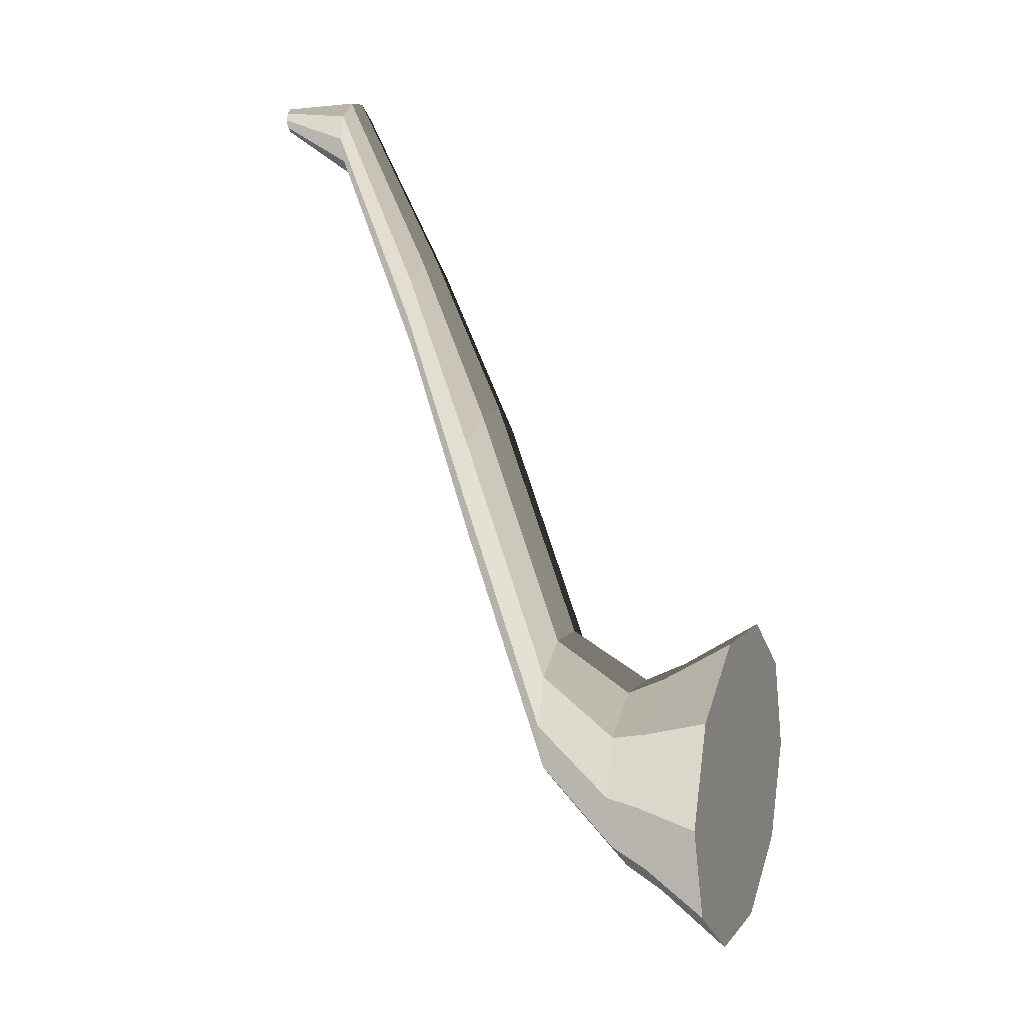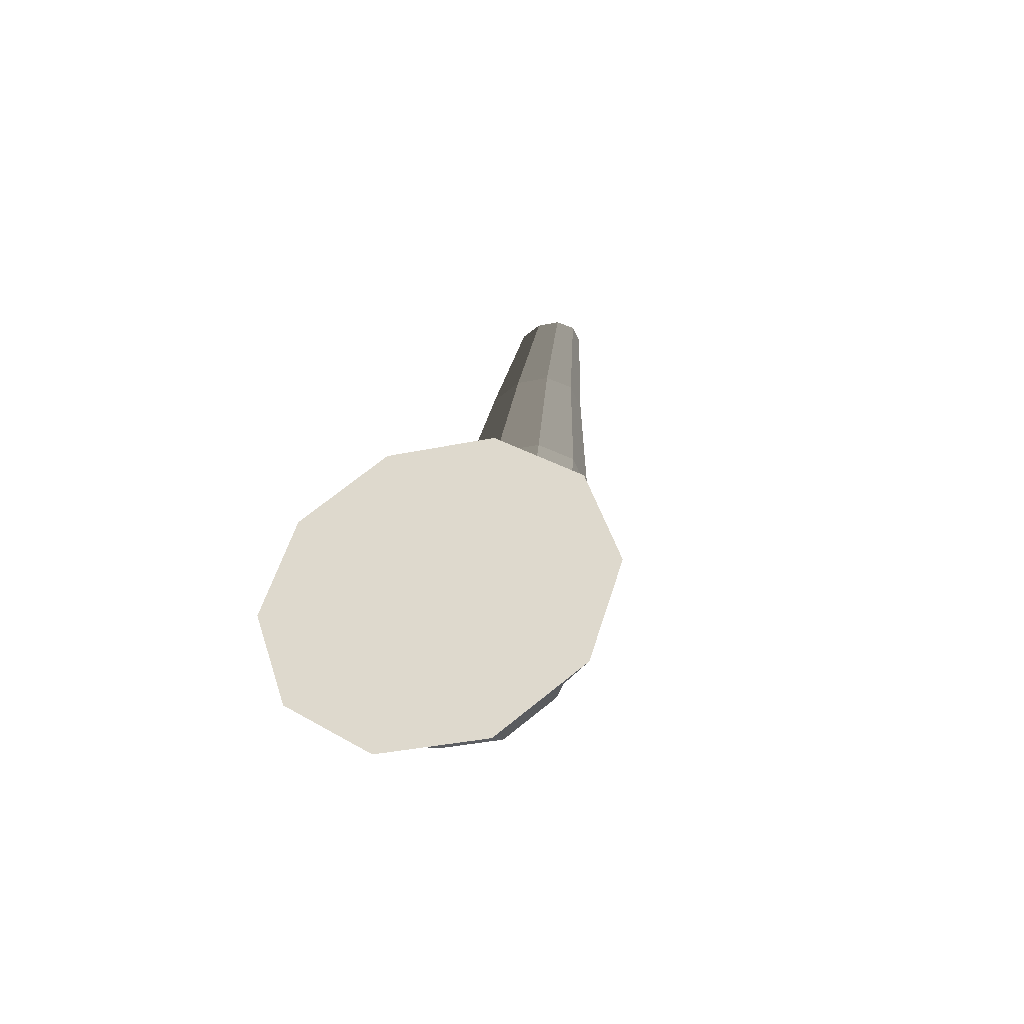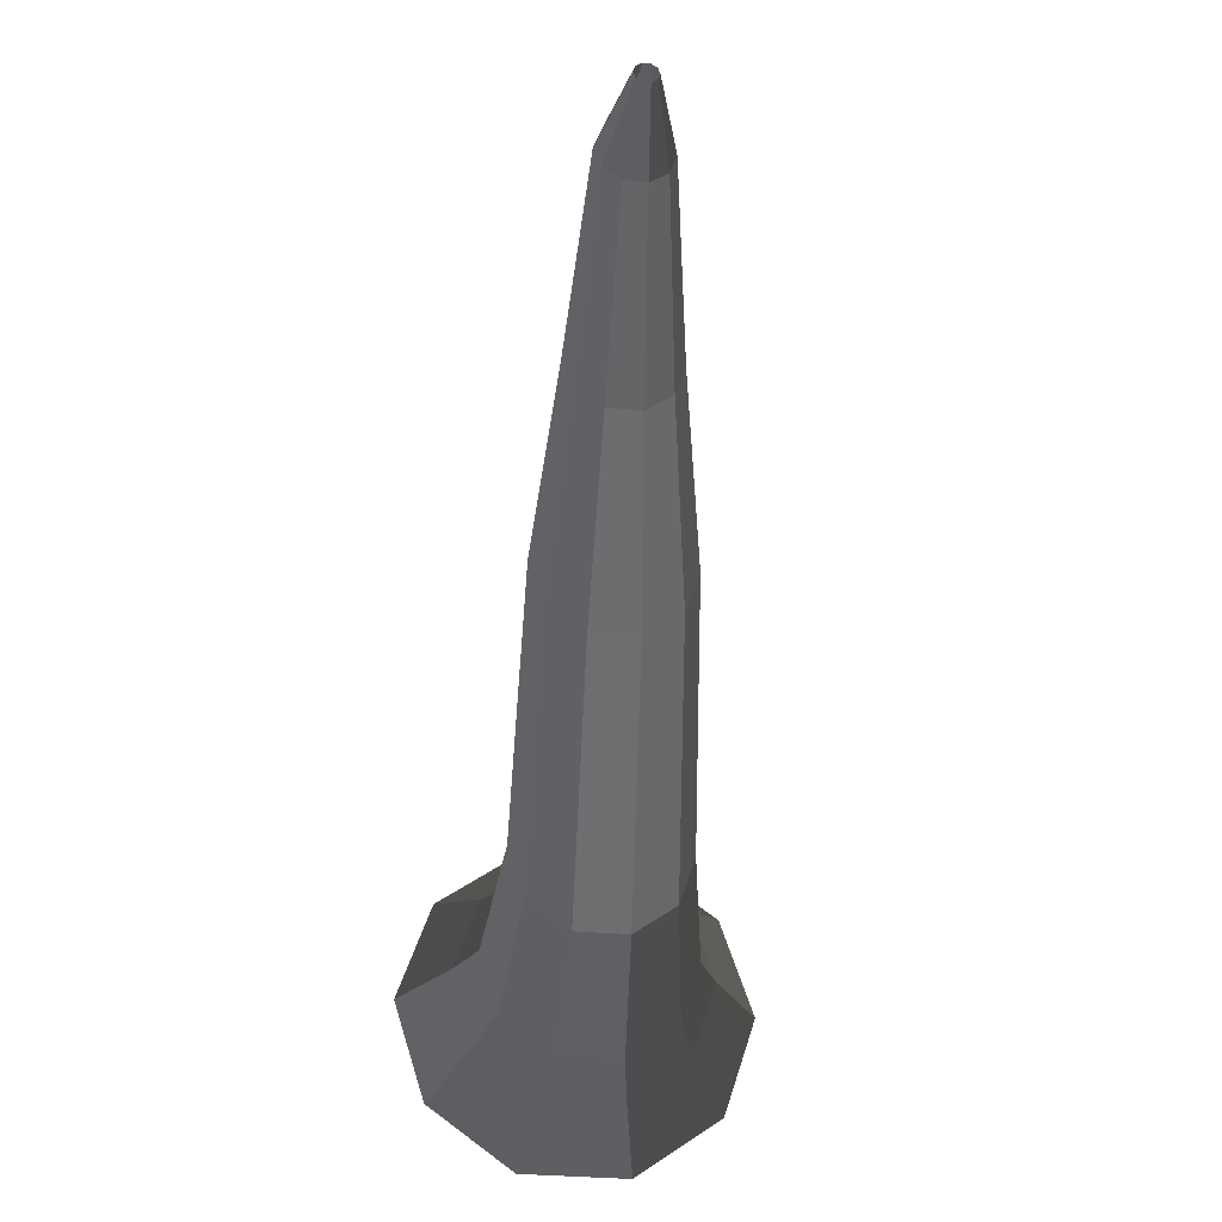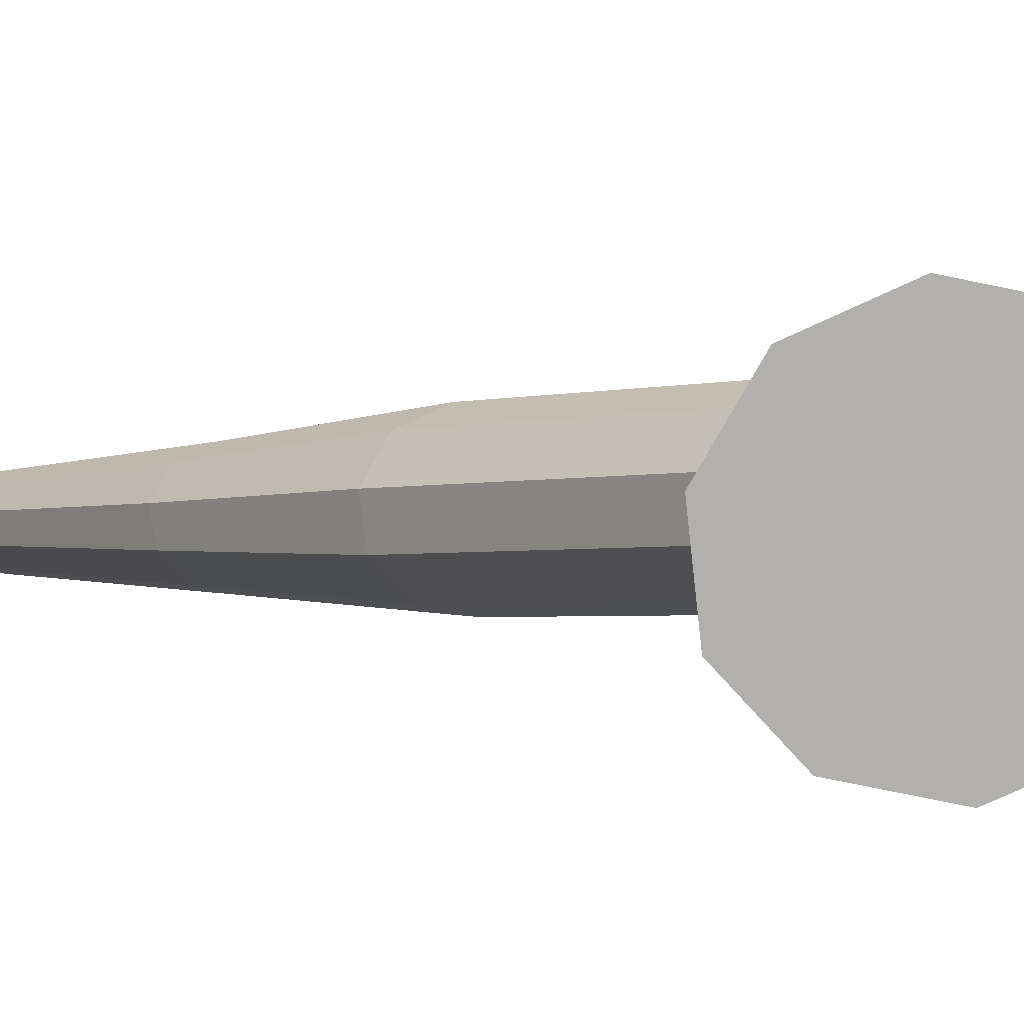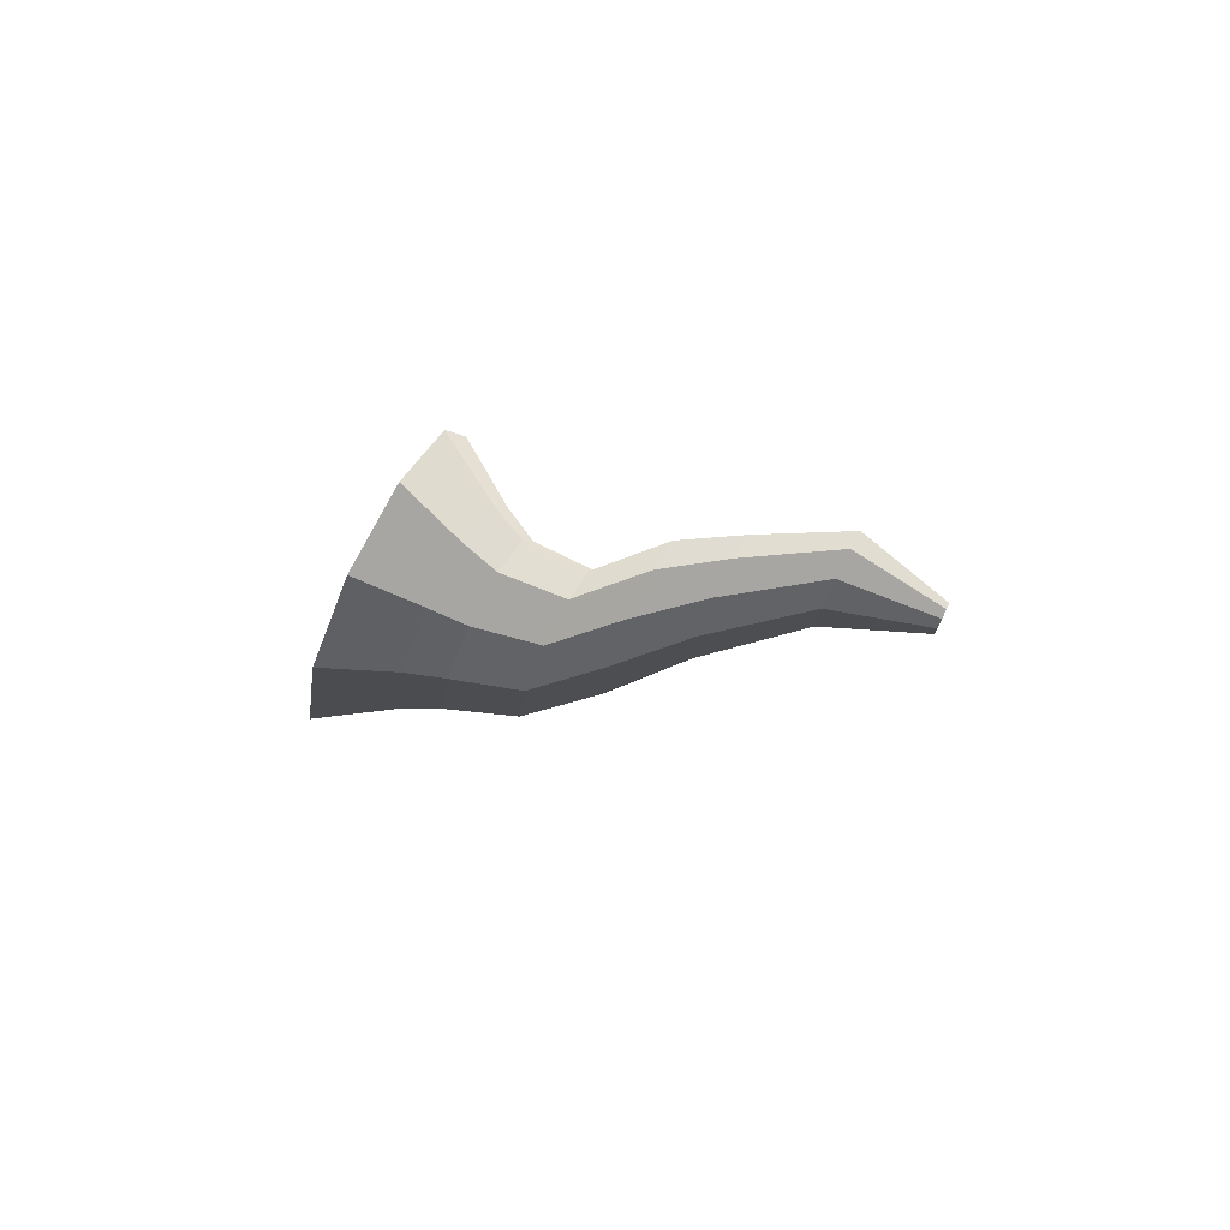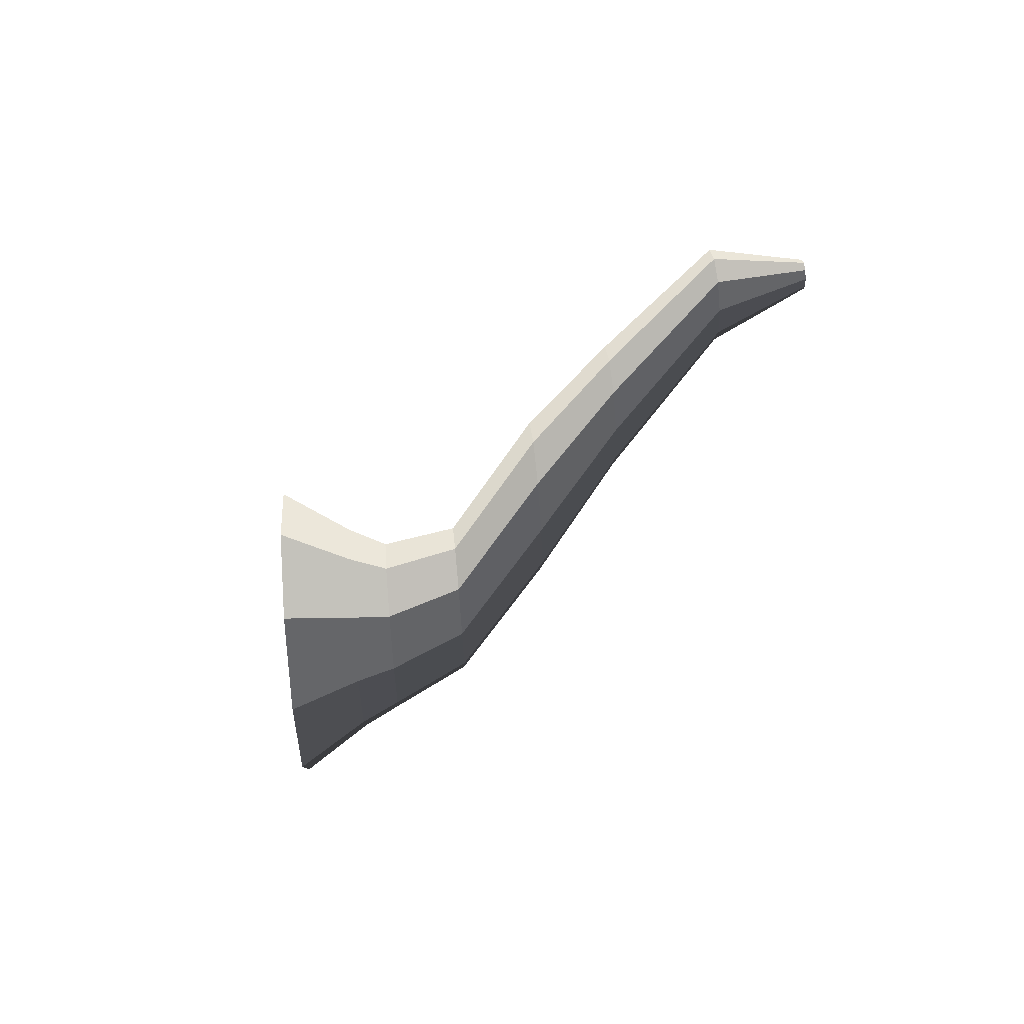
<metadata>
{"format":"obj","ext":"obj","renderer":"f3d","projection":"perspective","resolution":1024,"background":"white","views":[{"elev":8.9,"azim":-67.9,"up":"+Z"},{"elev":-37.0,"azim":15.0,"up":"+Z"},{"elev":-33.7,"azim":172.8,"up":"+Z"},{"elev":-78.7,"azim":96.5,"up":"+Y"},{"elev":74.7,"azim":116.8,"up":"+Z"},{"elev":62.9,"azim":84.8,"up":"+Z"}]}
</metadata>
<code>
v 0.06646 -0.33 -0.5497
v -3.188e-05 -0.33 -0.3451
v 0.174 -0.33 -0.4715
v -0.06651 -0.33 -0.5497
v -0.1741 -0.33 -0.4715
v -0.2152 -0.33 -0.3451
v -0.1741 -0.33 -0.2186
v -0.06651 -0.33 -0.1405
v 0.06646 -0.33 -0.1405
v 0.174 -0.33 -0.2186
v 0.2151 -0.33 -0.3451
v 0.174 -0.33 -0.4715
v 0.1236 -0.2361 -0.4349
v 0.0472 -0.2361 -0.4904
v 0.06646 -0.33 -0.5497
v 0.06646 -0.33 -0.5497
v 0.0472 -0.2361 -0.4904
v -0.04726 -0.2361 -0.4904
v -0.06651 -0.33 -0.5497
v -0.06651 -0.33 -0.5497
v -0.04726 -0.2361 -0.4904
v -0.1237 -0.2361 -0.4349
v -0.1741 -0.33 -0.4715
v -0.1741 -0.33 -0.4715
v -0.1237 -0.2361 -0.4349
v -0.1529 -0.2361 -0.3451
v -0.2152 -0.33 -0.3451
v -0.2152 -0.33 -0.3451
v -0.1529 -0.2361 -0.3451
v -0.1237 -0.2361 -0.2552
v -0.1741 -0.33 -0.2186
v -0.1741 -0.33 -0.2186
v -0.1237 -0.2361 -0.2552
v -0.04726 -0.2361 -0.1997
v -0.06651 -0.33 -0.1405
v -0.06651 -0.33 -0.1405
v -0.04726 -0.2361 -0.1997
v 0.0472 -0.2361 -0.1997
v 0.06646 -0.33 -0.1405
v 0.06646 -0.33 -0.1405
v 0.0472 -0.2361 -0.1997
v 0.1236 -0.2361 -0.2552
v 0.174 -0.33 -0.2186
v 0.174 -0.33 -0.2186
v 0.1236 -0.2361 -0.2552
v 0.1528 -0.2361 -0.3451
v 0.2151 -0.33 -0.3451
v 0.2151 -0.33 -0.3451
v 0.1528 -0.2361 -0.3451
v 0.1236 -0.2361 -0.4349
v 0.174 -0.33 -0.4715
v 0.1236 -0.2361 -0.4349
v 0.102 -0.1837 -0.4192
v 0.03895 -0.1837 -0.465
v 0.0472 -0.2361 -0.4904
v 0.0472 -0.2361 -0.4904
v 0.03895 -0.1837 -0.465
v -0.03901 -0.1837 -0.465
v -0.04726 -0.2361 -0.4904
v -0.04726 -0.2361 -0.4904
v -0.03901 -0.1837 -0.465
v -0.1021 -0.1837 -0.4192
v -0.1237 -0.2361 -0.4349
v -0.1237 -0.2361 -0.4349
v -0.1021 -0.1837 -0.4192
v -0.1262 -0.1837 -0.3451
v -0.1529 -0.2361 -0.3451
v -0.1529 -0.2361 -0.3451
v -0.1262 -0.1837 -0.3451
v -0.1021 -0.1837 -0.2709
v -0.1237 -0.2361 -0.2552
v -0.1237 -0.2361 -0.2552
v -0.1021 -0.1837 -0.2709
v -0.03901 -0.1837 -0.2251
v -0.04726 -0.2361 -0.1997
v -0.04726 -0.2361 -0.1997
v -0.03901 -0.1837 -0.2251
v 0.03895 -0.1837 -0.2251
v 0.0472 -0.2361 -0.1997
v 0.0472 -0.2361 -0.1997
v 0.03895 -0.1837 -0.2251
v 0.102 -0.1837 -0.2709
v 0.1236 -0.2361 -0.2552
v 0.1236 -0.2361 -0.2552
v 0.102 -0.1837 -0.2709
v 0.1261 -0.1837 -0.3451
v 0.1528 -0.2361 -0.3451
v 0.1528 -0.2361 -0.3451
v 0.1261 -0.1837 -0.3451
v 0.102 -0.1837 -0.4192
v 0.1236 -0.2361 -0.4349
v 0.102 -0.1837 -0.4192
v 0.08558 -0.0801 -0.3269
v 0.03267 -0.0801 -0.3654
v 0.03895 -0.1837 -0.465
v 0.03895 -0.1837 -0.465
v 0.03267 -0.0801 -0.3654
v -0.03273 -0.0801 -0.3654
v -0.03901 -0.1837 -0.465
v -0.03901 -0.1837 -0.465
v -0.03273 -0.0801 -0.3654
v -0.08564 -0.0801 -0.3269
v -0.1021 -0.1837 -0.4192
v -0.1021 -0.1837 -0.4192
v -0.08564 -0.0801 -0.3269
v -0.1059 -0.0801 -0.2647
v -0.1262 -0.1837 -0.3451
v -0.1262 -0.1837 -0.3451
v -0.1059 -0.0801 -0.2647
v -0.08564 -0.0801 -0.2025
v -0.1021 -0.1837 -0.2709
v -0.1021 -0.1837 -0.2709
v -0.08564 -0.0801 -0.2025
v -0.03273 -0.0801 -0.1641
v -0.03901 -0.1837 -0.2251
v -0.03901 -0.1837 -0.2251
v -0.03273 -0.0801 -0.1641
v 0.03267 -0.0801 -0.1641
v 0.03895 -0.1837 -0.2251
v 0.03895 -0.1837 -0.2251
v 0.03267 -0.0801 -0.1641
v 0.08558 -0.0801 -0.2025
v 0.102 -0.1837 -0.2709
v 0.102 -0.1837 -0.2709
v 0.08558 -0.0801 -0.2025
v 0.1058 -0.0801 -0.2647
v 0.1261 -0.1837 -0.3451
v 0.1261 -0.1837 -0.3451
v 0.1058 -0.0801 -0.2647
v 0.08558 -0.0801 -0.3269
v 0.102 -0.1837 -0.4192
v 0.08558 -0.0801 -0.3269
v 0.08089 0.03098 -0.01518
v 0.03088 0.03098 -0.05151
v 0.03267 -0.0801 -0.3654
v 0.03267 -0.0801 -0.3654
v 0.03088 0.03098 -0.05151
v -0.03094 0.03098 -0.05152
v -0.03273 -0.0801 -0.3654
v -0.03273 -0.0801 -0.3654
v -0.03094 0.03098 -0.05152
v -0.08095 0.03098 -0.01518
v -0.08564 -0.0801 -0.3269
v -0.08564 -0.0801 -0.3269
v -0.08095 0.03098 -0.01518
v -0.1 0.03098 0.04361
v -0.1059 -0.0801 -0.2647
v -0.1059 -0.0801 -0.2647
v -0.1 0.03098 0.04361
v -0.08095 0.03098 0.1024
v -0.08564 -0.0801 -0.2025
v -0.08564 -0.0801 -0.2025
v -0.08095 0.03098 0.1024
v -0.03094 0.03098 0.1387
v -0.03273 -0.0801 -0.1641
v -0.03273 -0.0801 -0.1641
v -0.03094 0.03098 0.1387
v 0.03088 0.03098 0.1387
v 0.03267 -0.0801 -0.1641
v 0.03267 -0.0801 -0.1641
v 0.03088 0.03098 0.1387
v 0.08089 0.03098 0.1024
v 0.08558 -0.0801 -0.2025
v 0.08558 -0.0801 -0.2025
v 0.08089 0.03098 0.1024
v 0.09999 0.03098 0.04361
v 0.1058 -0.0801 -0.2647
v 0.1058 -0.0801 -0.2647
v 0.09999 0.03098 0.04361
v 0.08089 0.03098 -0.01518
v 0.08558 -0.0801 -0.3269
v 0.08089 0.03098 -0.01518
v 0.05955 0.1213 0.229
v 0.02273 0.1213 0.2023
v 0.03088 0.03098 -0.05151
v 0.03088 0.03098 -0.05151
v 0.02273 0.1213 0.2023
v -0.02279 0.1213 0.2023
v -0.03094 0.03098 -0.05152
v -0.03094 0.03098 -0.05152
v -0.02279 0.1213 0.2023
v -0.05961 0.1213 0.229
v -0.08095 0.03098 -0.01518
v -0.08095 0.03098 -0.01518
v -0.05961 0.1213 0.229
v -0.07367 0.1213 0.2723
v -0.1 0.03098 0.04361
v -0.1 0.03098 0.04361
v -0.07367 0.1213 0.2723
v -0.05961 0.1213 0.3156
v -0.08095 0.03098 0.1024
v -0.08095 0.03098 0.1024
v -0.05961 0.1213 0.3156
v -0.02279 0.1213 0.3423
v -0.03094 0.03098 0.1387
v -0.03094 0.03098 0.1387
v -0.02279 0.1213 0.3423
v 0.02273 0.1213 0.3423
v 0.03088 0.03098 0.1387
v 0.03088 0.03098 0.1387
v 0.02273 0.1213 0.3423
v 0.05955 0.1213 0.3156
v 0.08089 0.03098 0.1024
v 0.08089 0.03098 0.1024
v 0.05955 0.1213 0.3156
v 0.07362 0.1213 0.2723
v 0.09999 0.03098 0.04361
v 0.09999 0.03098 0.04361
v 0.07362 0.1213 0.2723
v 0.05955 0.1213 0.229
v 0.08089 0.03098 -0.01518
v 0.05955 0.1213 0.229
v 0.04106 0.2293 0.4769
v 0.01567 0.2293 0.4585
v 0.02273 0.1213 0.2023
v 0.02273 0.1213 0.2023
v 0.01567 0.2293 0.4585
v -0.01573 0.2293 0.4585
v -0.02279 0.1213 0.2023
v -0.02279 0.1213 0.2023
v -0.01573 0.2293 0.4585
v -0.04112 0.2293 0.4769
v -0.05961 0.1213 0.229
v -0.05961 0.1213 0.229
v -0.04112 0.2293 0.4769
v -0.05083 0.2293 0.5068
v -0.07367 0.1213 0.2723
v -0.07367 0.1213 0.2723
v -0.05083 0.2293 0.5068
v -0.04113 0.2293 0.5366
v -0.05961 0.1213 0.3156
v -0.05961 0.1213 0.3156
v -0.04113 0.2293 0.5366
v -0.01572 0.2293 0.5551
v -0.02279 0.1213 0.3423
v -0.02279 0.1213 0.3423
v -0.01572 0.2293 0.5551
v 0.01567 0.2293 0.5551
v 0.02273 0.1213 0.3423
v 0.02273 0.1213 0.3423
v 0.01567 0.2293 0.5551
v 0.04107 0.2293 0.5366
v 0.05955 0.1213 0.3156
v 0.05955 0.1213 0.3156
v 0.04107 0.2293 0.5366
v 0.05077 0.2293 0.5068
v 0.07362 0.1213 0.2723
v 0.07362 0.1213 0.2723
v 0.05077 0.2293 0.5068
v 0.04106 0.2293 0.4769
v 0.05955 0.1213 0.229
v 0.04106 0.2293 0.4769
v 0.01311 0.33 0.5247
v 0.004994 0.33 0.5188
v 0.01567 0.2293 0.4585
v 0.01567 0.2293 0.4585
v 0.004994 0.33 0.5188
v -0.005048 0.33 0.5188
v -0.01573 0.2293 0.4585
v -0.01573 0.2293 0.4585
v -0.005048 0.33 0.5188
v -0.01317 0.33 0.5247
v -0.04112 0.2293 0.4769
v -0.04112 0.2293 0.4769
v -0.01317 0.33 0.5247
v -0.01627 0.33 0.5342
v -0.05083 0.2293 0.5068
v -0.05083 0.2293 0.5068
v -0.01627 0.33 0.5342
v -0.01317 0.33 0.5438
v -0.04113 0.2293 0.5366
v -0.04113 0.2293 0.5366
v -0.01317 0.33 0.5438
v -0.005046 0.33 0.5497
v -0.01572 0.2293 0.5551
v -0.01572 0.2293 0.5551
v -0.005046 0.33 0.5497
v 0.004988 0.33 0.5497
v 0.01567 0.2293 0.5551
v 0.01567 0.2293 0.5551
v 0.004988 0.33 0.5497
v 0.01311 0.33 0.5438
v 0.04107 0.2293 0.5366
v 0.04107 0.2293 0.5366
v 0.01311 0.33 0.5438
v 0.01622 0.33 0.5342
v 0.05077 0.2293 0.5068
v 0.05077 0.2293 0.5068
v 0.01622 0.33 0.5342
v 0.01311 0.33 0.5247
v 0.04106 0.2293 0.4769
g pCylinder10_21_4296_62
f 1 3 2
f 4 1 2
f 5 4 2
f 6 5 2
f 7 6 2
f 8 7 2
f 9 8 2
f 10 9 2
f 11 10 2
f 3 11 2
f 12 14 13
f 12 15 14
f 16 18 17
f 16 19 18
f 20 22 21
f 20 23 22
f 24 26 25
f 24 27 26
f 28 30 29
f 28 31 30
f 32 34 33
f 32 35 34
f 36 38 37
f 36 39 38
f 40 42 41
f 40 43 42
f 44 46 45
f 44 47 46
f 48 50 49
f 48 51 50
f 52 54 53
f 52 55 54
f 56 58 57
f 56 59 58
f 60 62 61
f 60 63 62
f 64 66 65
f 64 67 66
f 68 70 69
f 68 71 70
f 72 74 73
f 72 75 74
f 76 78 77
f 76 79 78
f 80 82 81
f 80 83 82
f 84 86 85
f 84 87 86
f 88 90 89
f 88 91 90
f 92 94 93
f 92 95 94
f 96 98 97
f 96 99 98
f 100 102 101
f 100 103 102
f 104 106 105
f 104 107 106
f 108 110 109
f 108 111 110
f 112 114 113
f 112 115 114
f 116 118 117
f 116 119 118
f 120 122 121
f 120 123 122
f 124 126 125
f 124 127 126
f 128 130 129
f 128 131 130
f 132 134 133
f 132 135 134
f 136 138 137
f 136 139 138
f 140 142 141
f 140 143 142
f 144 146 145
f 144 147 146
f 148 150 149
f 148 151 150
f 152 154 153
f 152 155 154
f 156 158 157
f 156 159 158
f 160 162 161
f 160 163 162
f 164 166 165
f 164 167 166
f 168 170 169
f 168 171 170
f 172 174 173
f 172 175 174
f 176 178 177
f 176 179 178
f 180 182 181
f 180 183 182
f 184 186 185
f 184 187 186
f 188 190 189
f 188 191 190
f 192 194 193
f 192 195 194
f 196 198 197
f 196 199 198
f 200 202 201
f 200 203 202
f 204 206 205
f 204 207 206
f 208 210 209
f 208 211 210
f 212 214 213
f 212 215 214
f 216 218 217
f 216 219 218
f 220 222 221
f 220 223 222
f 224 226 225
f 224 227 226
f 228 230 229
f 228 231 230
f 232 234 233
f 232 235 234
f 236 238 237
f 236 239 238
f 240 242 241
f 240 243 242
f 244 246 245
f 244 247 246
f 248 250 249
f 248 251 250
f 252 254 253
f 252 255 254
f 256 258 257
f 256 259 258
f 260 262 261
f 260 263 262
f 264 266 265
f 264 267 266
f 268 270 269
f 268 271 270
f 272 274 273
f 272 275 274
f 276 278 277
f 276 279 278
f 280 282 281
f 280 283 282
f 284 286 285
f 284 287 286
f 288 290 289
f 288 291 290

</code>
